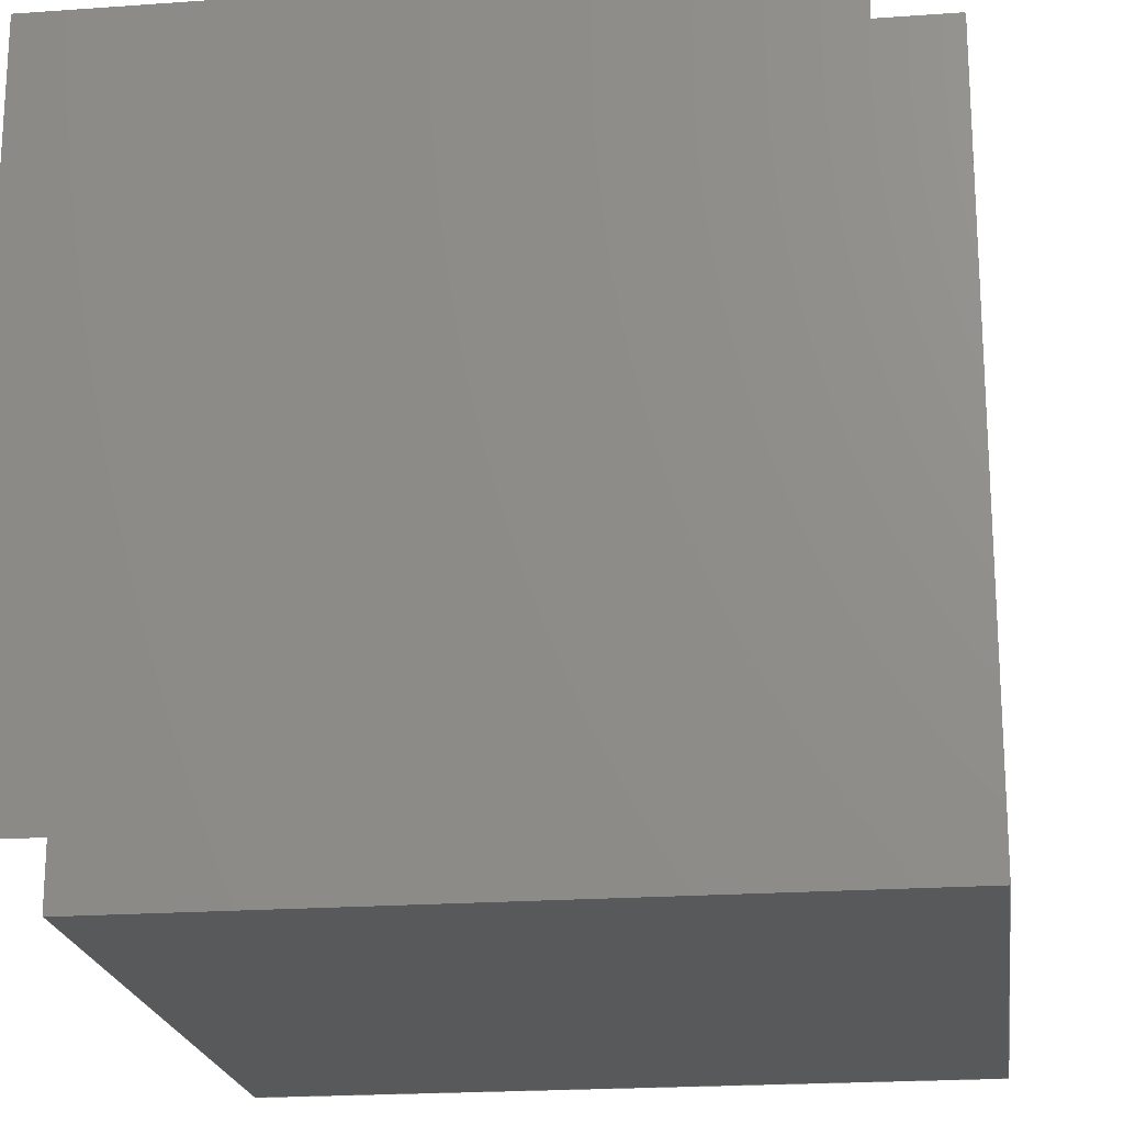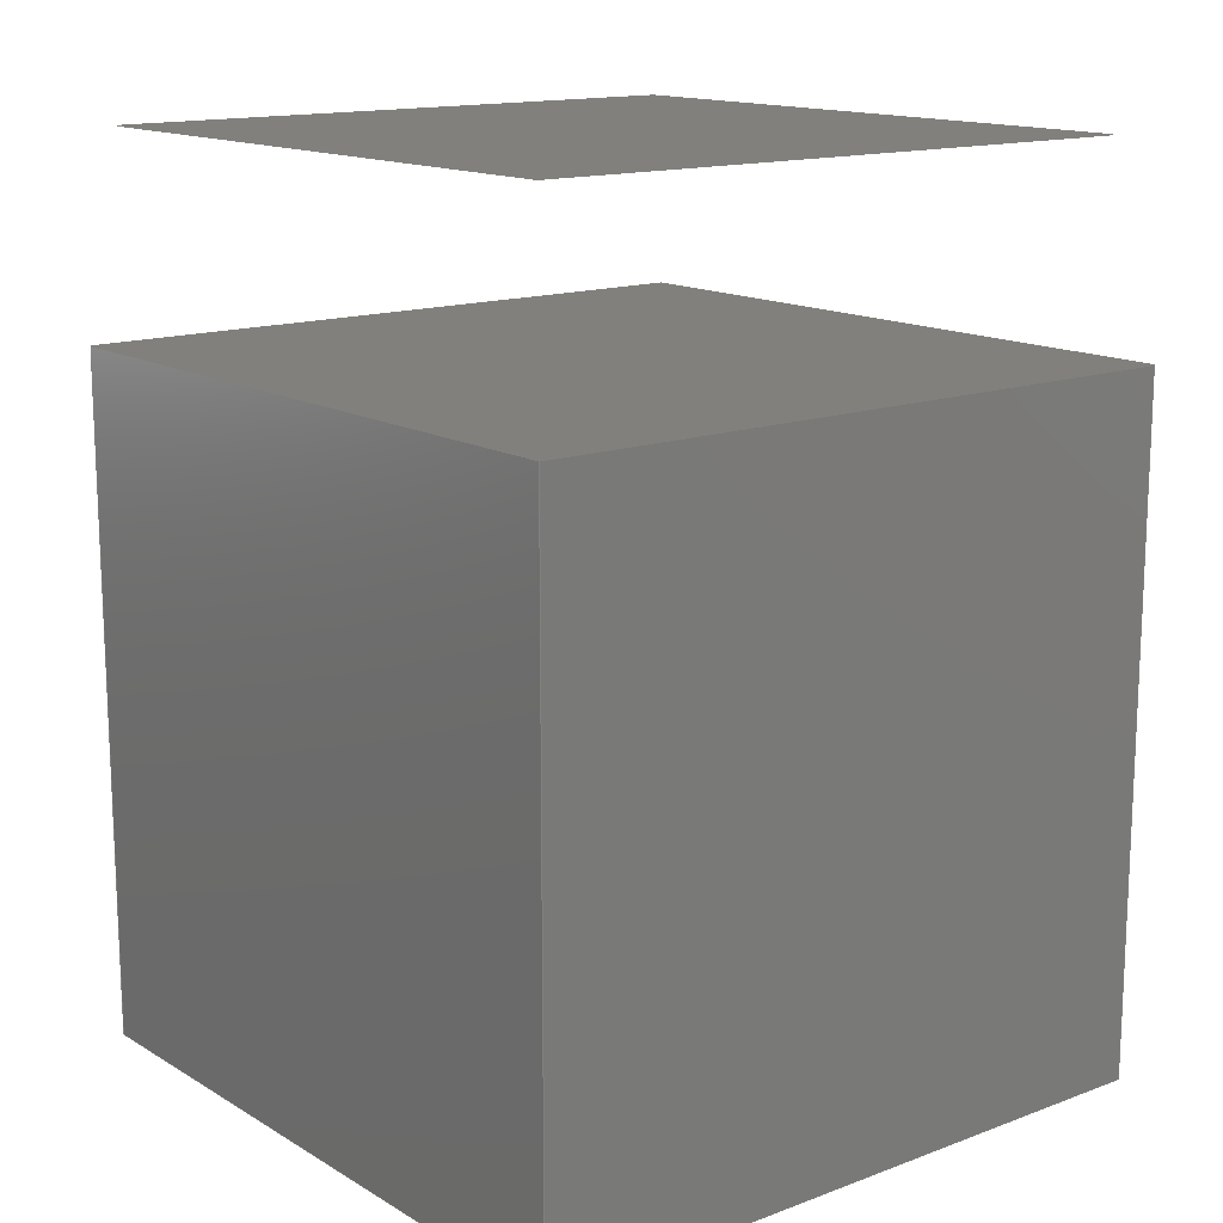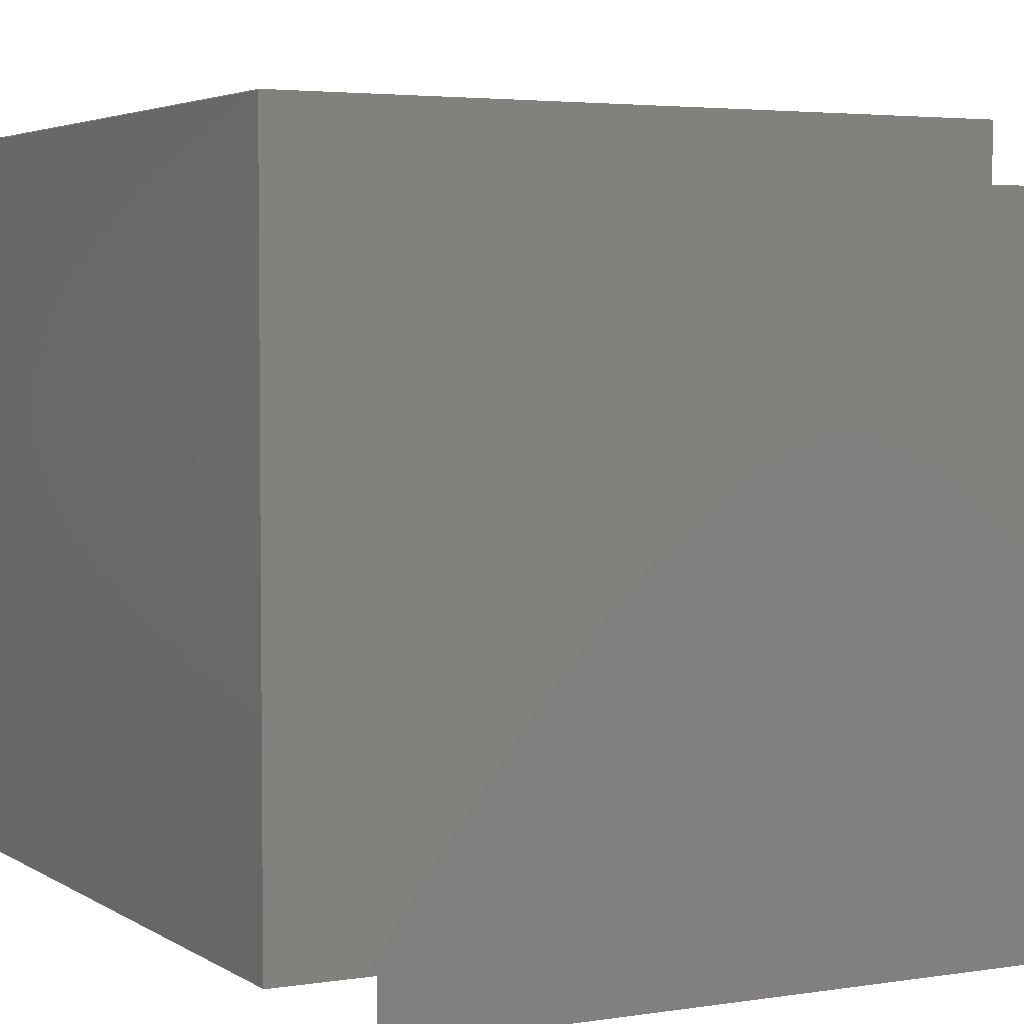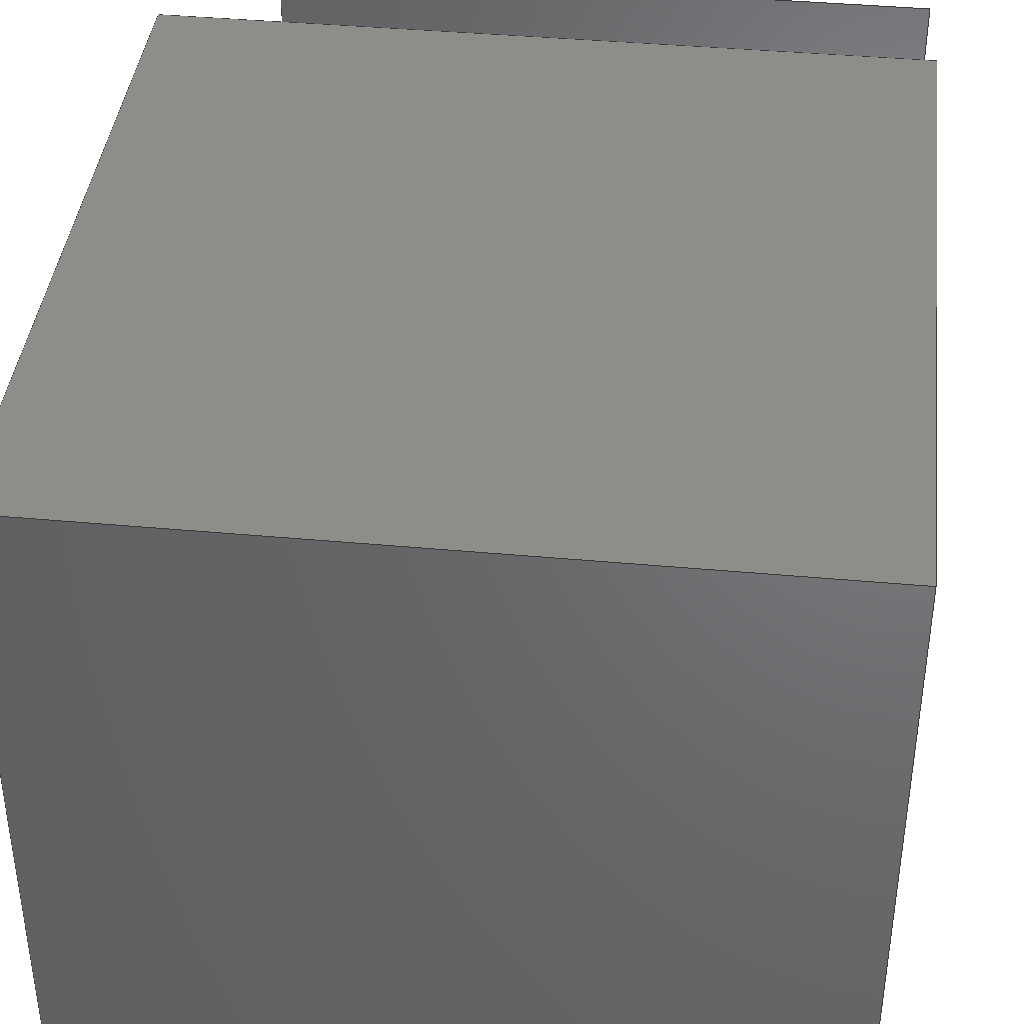
<metadata>
{"format":"step","ext":"stp","renderer":"f3d","projection":"perspective","resolution":1024,"background":"white","views":[{"elev":-20.5,"azim":7.5,"up":"+Y"},{"elev":14.6,"azim":-38.7,"up":"+Z"},{"elev":3.7,"azim":-27.9,"up":"+Y"},{"elev":40.4,"azim":-173.5,"up":"+Y"}]}
</metadata>
<code>
ISO-10303-21;
DATA;
#1 = APPLICATION_PROTOCOL_DEFINITION('draft international standard',
  'automotive_design',1998,#2);
#2 = APPLICATION_CONTEXT(
  'core data for automotive mechanical design processes');
#3 = SHAPE_DEFINITION_REPRESENTATION(#4,#10);
#4 = PRODUCT_DEFINITION_SHAPE('','',#5);
#5 = PRODUCT_DEFINITION('design','',#6,#9);
#6 = PRODUCT_DEFINITION_FORMATION('','',#7);
#7 = PRODUCT('Assembly C1','Assembly C1','',(#8));
#8 = PRODUCT_CONTEXT('',#2,'mechanical');
#9 = PRODUCT_DEFINITION_CONTEXT('part definition',#2,'design');
#10 = SHAPE_REPRESENTATION('',(#11,#15,#19),#23);
#11 = AXIS2_PLACEMENT_3D('',#12,#13,#14);
#12 = CARTESIAN_POINT('',(0,0,0));
#13 = DIRECTION('',(0,0,1));
#14 = DIRECTION('',(1,0,-0));
#15 = AXIS2_PLACEMENT_3D('',#16,#17,#18);
#16 = CARTESIAN_POINT('',(0,0,0));
#17 = DIRECTION('',(0,0,1));
#18 = DIRECTION('',(1,0,-0));
#19 = AXIS2_PLACEMENT_3D('',#20,#21,#22);
#20 = CARTESIAN_POINT('',(0,0,0));
#21 = DIRECTION('',(0,0,1));
#22 = DIRECTION('',(1,0,-0));
#23 = ( GEOMETRIC_REPRESENTATION_CONTEXT(3) 
GLOBAL_UNCERTAINTY_ASSIGNED_CONTEXT((#27)) GLOBAL_UNIT_ASSIGNED_CONTEXT(
(#24,#25,#26)) REPRESENTATION_CONTEXT('Context #1',
  '3D Context with UNIT and UNCERTAINTY') );
#24 = ( LENGTH_UNIT() NAMED_UNIT(*) SI_UNIT(.MILLI.,.METRE.) );
#25 = ( NAMED_UNIT(*) PLANE_ANGLE_UNIT() SI_UNIT($,.RADIAN.) );
#26 = ( NAMED_UNIT(*) SI_UNIT($,.STERADIAN.) SOLID_ANGLE_UNIT() );
#27 = UNCERTAINTY_MEASURE_WITH_UNIT(LENGTH_MEASURE(1e-07),#24,
  'distance_accuracy_value','confusion accuracy');
#28 = PRODUCT_RELATED_PRODUCT_CATEGORY('part',$,(#7));
#29 = MANIFOLD_SOLID_BREP('',#30);
#30 = CLOSED_SHELL('',(#31,#71,#111,#133,#155,#167));
#31 = ADVANCED_FACE('',(#32),#66,.F.);
#32 = FACE_BOUND('',#33,.F.);
#33 = EDGE_LOOP('',(#34,#44,#52,#60));
#34 = ORIENTED_EDGE('',*,*,#35,.F.);
#35 = EDGE_CURVE('',#36,#38,#40,.T.);
#36 = VERTEX_POINT('',#37);
#37 = CARTESIAN_POINT('',(0,0,0));
#38 = VERTEX_POINT('',#39);
#39 = CARTESIAN_POINT('',(0,0,10));
#40 = LINE('',#41,#42);
#41 = CARTESIAN_POINT('',(0,0,0));
#42 = VECTOR('',#43,1);
#43 = DIRECTION('',(0,0,1));
#44 = ORIENTED_EDGE('',*,*,#45,.T.);
#45 = EDGE_CURVE('',#36,#46,#48,.T.);
#46 = VERTEX_POINT('',#47);
#47 = CARTESIAN_POINT('',(0,10,0));
#48 = LINE('',#49,#50);
#49 = CARTESIAN_POINT('',(0,0,0));
#50 = VECTOR('',#51,1);
#51 = DIRECTION('',(-0,1,0));
#52 = ORIENTED_EDGE('',*,*,#53,.T.);
#53 = EDGE_CURVE('',#46,#54,#56,.T.);
#54 = VERTEX_POINT('',#55);
#55 = CARTESIAN_POINT('',(0,10,10));
#56 = LINE('',#57,#58);
#57 = CARTESIAN_POINT('',(0,10,0));
#58 = VECTOR('',#59,1);
#59 = DIRECTION('',(0,0,1));
#60 = ORIENTED_EDGE('',*,*,#61,.F.);
#61 = EDGE_CURVE('',#38,#54,#62,.T.);
#62 = LINE('',#63,#64);
#63 = CARTESIAN_POINT('',(0,0,10));
#64 = VECTOR('',#65,1);
#65 = DIRECTION('',(-0,1,0));
#66 = PLANE('',#67);
#67 = AXIS2_PLACEMENT_3D('',#68,#69,#70);
#68 = CARTESIAN_POINT('',(0,0,0));
#69 = DIRECTION('',(1,0,-0));
#70 = DIRECTION('',(0,0,1));
#71 = ADVANCED_FACE('',(#72),#106,.T.);
#72 = FACE_BOUND('',#73,.T.);
#73 = EDGE_LOOP('',(#74,#84,#92,#100));
#74 = ORIENTED_EDGE('',*,*,#75,.F.);
#75 = EDGE_CURVE('',#76,#78,#80,.T.);
#76 = VERTEX_POINT('',#77);
#77 = CARTESIAN_POINT('',(10,0,0));
#78 = VERTEX_POINT('',#79);
#79 = CARTESIAN_POINT('',(10,0,10));
#80 = LINE('',#81,#82);
#81 = CARTESIAN_POINT('',(10,0,0));
#82 = VECTOR('',#83,1);
#83 = DIRECTION('',(0,0,1));
#84 = ORIENTED_EDGE('',*,*,#85,.T.);
#85 = EDGE_CURVE('',#76,#86,#88,.T.);
#86 = VERTEX_POINT('',#87);
#87 = CARTESIAN_POINT('',(10,10,0));
#88 = LINE('',#89,#90);
#89 = CARTESIAN_POINT('',(10,0,0));
#90 = VECTOR('',#91,1);
#91 = DIRECTION('',(-0,1,0));
#92 = ORIENTED_EDGE('',*,*,#93,.T.);
#93 = EDGE_CURVE('',#86,#94,#96,.T.);
#94 = VERTEX_POINT('',#95);
#95 = CARTESIAN_POINT('',(10,10,10));
#96 = LINE('',#97,#98);
#97 = CARTESIAN_POINT('',(10,10,0));
#98 = VECTOR('',#99,1);
#99 = DIRECTION('',(0,0,1));
#100 = ORIENTED_EDGE('',*,*,#101,.F.);
#101 = EDGE_CURVE('',#78,#94,#102,.T.);
#102 = LINE('',#103,#104);
#103 = CARTESIAN_POINT('',(10,0,10));
#104 = VECTOR('',#105,1);
#105 = DIRECTION('',(0,1,0));
#106 = PLANE('',#107);
#107 = AXIS2_PLACEMENT_3D('',#108,#109,#110);
#108 = CARTESIAN_POINT('',(10,0,0));
#109 = DIRECTION('',(1,0,-0));
#110 = DIRECTION('',(0,0,1));
#111 = ADVANCED_FACE('',(#112),#128,.F.);
#112 = FACE_BOUND('',#113,.F.);
#113 = EDGE_LOOP('',(#114,#120,#121,#127));
#114 = ORIENTED_EDGE('',*,*,#115,.F.);
#115 = EDGE_CURVE('',#36,#76,#116,.T.);
#116 = LINE('',#117,#118);
#117 = CARTESIAN_POINT('',(0,0,0));
#118 = VECTOR('',#119,1);
#119 = DIRECTION('',(1,0,-0));
#120 = ORIENTED_EDGE('',*,*,#35,.T.);
#121 = ORIENTED_EDGE('',*,*,#122,.T.);
#122 = EDGE_CURVE('',#38,#78,#123,.T.);
#123 = LINE('',#124,#125);
#124 = CARTESIAN_POINT('',(0,0,10));
#125 = VECTOR('',#126,1);
#126 = DIRECTION('',(1,0,-0));
#127 = ORIENTED_EDGE('',*,*,#75,.F.);
#128 = PLANE('',#129);
#129 = AXIS2_PLACEMENT_3D('',#130,#131,#132);
#130 = CARTESIAN_POINT('',(0,0,0));
#131 = DIRECTION('',(-0,1,0));
#132 = DIRECTION('',(0,0,1));
#133 = ADVANCED_FACE('',(#134),#150,.T.);
#134 = FACE_BOUND('',#135,.T.);
#135 = EDGE_LOOP('',(#136,#142,#143,#149));
#136 = ORIENTED_EDGE('',*,*,#137,.F.);
#137 = EDGE_CURVE('',#46,#86,#138,.T.);
#138 = LINE('',#139,#140);
#139 = CARTESIAN_POINT('',(0,10,0));
#140 = VECTOR('',#141,1);
#141 = DIRECTION('',(1,0,-0));
#142 = ORIENTED_EDGE('',*,*,#53,.T.);
#143 = ORIENTED_EDGE('',*,*,#144,.T.);
#144 = EDGE_CURVE('',#54,#94,#145,.T.);
#145 = LINE('',#146,#147);
#146 = CARTESIAN_POINT('',(0,10,10));
#147 = VECTOR('',#148,1);
#148 = DIRECTION('',(1,0,-0));
#149 = ORIENTED_EDGE('',*,*,#93,.F.);
#150 = PLANE('',#151);
#151 = AXIS2_PLACEMENT_3D('',#152,#153,#154);
#152 = CARTESIAN_POINT('',(0,10,0));
#153 = DIRECTION('',(-0,1,0));
#154 = DIRECTION('',(0,0,1));
#155 = ADVANCED_FACE('',(#156),#162,.F.);
#156 = FACE_BOUND('',#157,.F.);
#157 = EDGE_LOOP('',(#158,#159,#160,#161));
#158 = ORIENTED_EDGE('',*,*,#45,.F.);
#159 = ORIENTED_EDGE('',*,*,#115,.T.);
#160 = ORIENTED_EDGE('',*,*,#85,.T.);
#161 = ORIENTED_EDGE('',*,*,#137,.F.);
#162 = PLANE('',#163);
#163 = AXIS2_PLACEMENT_3D('',#164,#165,#166);
#164 = CARTESIAN_POINT('',(0,0,0));
#165 = DIRECTION('',(0,0,1));
#166 = DIRECTION('',(1,0,-0));
#167 = ADVANCED_FACE('',(#168),#174,.T.);
#168 = FACE_BOUND('',#169,.T.);
#169 = EDGE_LOOP('',(#170,#171,#172,#173));
#170 = ORIENTED_EDGE('',*,*,#61,.F.);
#171 = ORIENTED_EDGE('',*,*,#122,.T.);
#172 = ORIENTED_EDGE('',*,*,#101,.T.);
#173 = ORIENTED_EDGE('',*,*,#144,.F.);
#174 = PLANE('',#175);
#175 = AXIS2_PLACEMENT_3D('',#176,#177,#178);
#176 = CARTESIAN_POINT('',(0,0,10));
#177 = DIRECTION('',(0,0,1));
#178 = DIRECTION('',(1,0,-0));
#179 = ADVANCED_BREP_SHAPE_REPRESENTATION('',(#11,#29),#180);
#180 = ( GEOMETRIC_REPRESENTATION_CONTEXT(3) 
GLOBAL_UNCERTAINTY_ASSIGNED_CONTEXT((#184)) GLOBAL_UNIT_ASSIGNED_CONTEXT
((#181,#182,#183)) REPRESENTATION_CONTEXT('Context #1',
  '3D Context with UNIT and UNCERTAINTY') );
#181 = ( LENGTH_UNIT() NAMED_UNIT(*) SI_UNIT(.MILLI.,.METRE.) );
#182 = ( NAMED_UNIT(*) PLANE_ANGLE_UNIT() SI_UNIT($,.RADIAN.) );
#183 = ( NAMED_UNIT(*) SI_UNIT($,.STERADIAN.) SOLID_ANGLE_UNIT() );
#184 = UNCERTAINTY_MEASURE_WITH_UNIT(LENGTH_MEASURE(1e-07),#181,
  'distance_accuracy_value','confusion accuracy');
#185 = SHAPE_DEFINITION_REPRESENTATION(#186,#179);
#186 = PRODUCT_DEFINITION_SHAPE('','',#187);
#187 = PRODUCT_DEFINITION('design','',#188,#191);
#188 = PRODUCT_DEFINITION_FORMATION('','',#189);
#189 = PRODUCT('Box','Box','',(#190));
#190 = PRODUCT_CONTEXT('',#2,'mechanical');
#191 = PRODUCT_DEFINITION_CONTEXT('part definition',#2,'design');
#192 = CONTEXT_DEPENDENT_SHAPE_REPRESENTATION(#193,#195);
#193 = ( REPRESENTATION_RELATIONSHIP('','',#179,#10) 
REPRESENTATION_RELATIONSHIP_WITH_TRANSFORMATION(#194) 
SHAPE_REPRESENTATION_RELATIONSHIP() );
#194 = ITEM_DEFINED_TRANSFORMATION('','',#11,#15);
#195 = PRODUCT_DEFINITION_SHAPE('Placement','Placement of an item',#196
  );
#196 = NEXT_ASSEMBLY_USAGE_OCCURRENCE('1','-> Box','',#5,#187,$);
#197 = PRODUCT_RELATED_PRODUCT_CATEGORY('part',$,(#189));
#198 = ADVANCED_FACE('',(#199),#229,.T.);
#199 = FACE_BOUND('',#200,.T.);
#200 = EDGE_LOOP('',(#201,#210,#217,#224));
#201 = ORIENTED_EDGE('',*,*,#202,.F.);
#202 = EDGE_CURVE('',#203,#205,#207,.T.);
#203 = VERTEX_POINT('',#204);
#204 = CARTESIAN_POINT('',(0,0,13));
#205 = VERTEX_POINT('',#206);
#206 = CARTESIAN_POINT('',(0,9,13));
#207 = B_SPLINE_CURVE_WITH_KNOTS('',1,(#208,#209),.UNSPECIFIED.,.F.,.F.,
  (2,2),(0,1),.PIECEWISE_BEZIER_KNOTS.);
#208 = CARTESIAN_POINT('',(0,0,13));
#209 = CARTESIAN_POINT('',(0,9,13));
#210 = ORIENTED_EDGE('',*,*,#211,.T.);
#211 = EDGE_CURVE('',#203,#212,#214,.T.);
#212 = VERTEX_POINT('',#213);
#213 = CARTESIAN_POINT('',(9,0,13));
#214 = B_SPLINE_CURVE_WITH_KNOTS('',1,(#215,#216),.UNSPECIFIED.,.F.,.F.,
  (2,2),(0,1),.PIECEWISE_BEZIER_KNOTS.);
#215 = CARTESIAN_POINT('',(0,0,13));
#216 = CARTESIAN_POINT('',(9,0,13));
#217 = ORIENTED_EDGE('',*,*,#218,.T.);
#218 = EDGE_CURVE('',#212,#219,#221,.T.);
#219 = VERTEX_POINT('',#220);
#220 = CARTESIAN_POINT('',(9,9,13));
#221 = B_SPLINE_CURVE_WITH_KNOTS('',1,(#222,#223),.UNSPECIFIED.,.F.,.F.,
  (2,2),(0,1),.PIECEWISE_BEZIER_KNOTS.);
#222 = CARTESIAN_POINT('',(9,0,13));
#223 = CARTESIAN_POINT('',(9,9,13));
#224 = ORIENTED_EDGE('',*,*,#225,.F.);
#225 = EDGE_CURVE('',#205,#219,#226,.T.);
#226 = B_SPLINE_CURVE_WITH_KNOTS('',1,(#227,#228),.UNSPECIFIED.,.F.,.F.,
  (2,2),(0,1),.PIECEWISE_BEZIER_KNOTS.);
#227 = CARTESIAN_POINT('',(0,9,13));
#228 = CARTESIAN_POINT('',(9,9,13));
#229 = B_SPLINE_SURFACE_WITH_KNOTS('',1,1,(
    (#230,#231)
    ,(#232,#233)),.UNSPECIFIED.,.F.,.F.,.F.,(2,2),(2,2),(0,1),(0,1),
  .PIECEWISE_BEZIER_KNOTS.);
#230 = CARTESIAN_POINT('',(0,0,13));
#231 = CARTESIAN_POINT('',(0,9,13));
#232 = CARTESIAN_POINT('',(9,0,13));
#233 = CARTESIAN_POINT('',(9,9,13));
#234 = SHELL_BASED_SURFACE_MODEL('',(#235));
#235 = OPEN_SHELL('',(#198));
#236 = MANIFOLD_SURFACE_SHAPE_REPRESENTATION('',(#11,#234),#237);
#237 = ( GEOMETRIC_REPRESENTATION_CONTEXT(3) 
GLOBAL_UNCERTAINTY_ASSIGNED_CONTEXT((#241)) GLOBAL_UNIT_ASSIGNED_CONTEXT
((#238,#239,#240)) REPRESENTATION_CONTEXT('Context #1',
  '3D Context with UNIT and UNCERTAINTY') );
#238 = ( LENGTH_UNIT() NAMED_UNIT(*) SI_UNIT(.MILLI.,.METRE.) );
#239 = ( NAMED_UNIT(*) PLANE_ANGLE_UNIT() SI_UNIT($,.RADIAN.) );
#240 = ( NAMED_UNIT(*) SI_UNIT($,.STERADIAN.) SOLID_ANGLE_UNIT() );
#241 = UNCERTAINTY_MEASURE_WITH_UNIT(LENGTH_MEASURE(1e-07),#238,
  'distance_accuracy_value','confusion accuracy');
#242 = SHAPE_DEFINITION_REPRESENTATION(#243,#236);
#243 = PRODUCT_DEFINITION_SHAPE('','',#244);
#244 = PRODUCT_DEFINITION('design','',#245,#248);
#245 = PRODUCT_DEFINITION_FORMATION('','',#246);
#246 = PRODUCT('Surface','Surface','',(#247));
#247 = PRODUCT_CONTEXT('',#2,'mechanical');
#248 = PRODUCT_DEFINITION_CONTEXT('part definition',#2,'design');
#249 = CONTEXT_DEPENDENT_SHAPE_REPRESENTATION(#250,#252);
#250 = ( REPRESENTATION_RELATIONSHIP('','',#236,#10) 
REPRESENTATION_RELATIONSHIP_WITH_TRANSFORMATION(#251) 
SHAPE_REPRESENTATION_RELATIONSHIP() );
#251 = ITEM_DEFINED_TRANSFORMATION('','',#11,#19);
#252 = PRODUCT_DEFINITION_SHAPE('Placement','Placement of an item',#253
  );
#253 = NEXT_ASSEMBLY_USAGE_OCCURRENCE('2','-> Surface','',#5,#244,$);
#254 = PRODUCT_RELATED_PRODUCT_CATEGORY('part',$,(#246));
#255 = MECHANICAL_DESIGN_GEOMETRIC_PRESENTATION_REPRESENTATION('',(#256,
    #267,#272),#180);
#256 = STYLED_ITEM('color',(#257),#29);
#257 = PRESENTATION_STYLE_ASSIGNMENT((#258,#264));
#258 = SURFACE_STYLE_USAGE(.BOTH.,#259);
#259 = SURFACE_SIDE_STYLE('',(#260));
#260 = SURFACE_STYLE_FILL_AREA(#261);
#261 = FILL_AREA_STYLE('',(#262));
#262 = FILL_AREA_STYLE_COLOUR('',#263);
#263 = DRAUGHTING_PRE_DEFINED_COLOUR('yellow');
#264 = CURVE_STYLE('',#265,POSITIVE_LENGTH_MEASURE(0.1),#266);
#265 = DRAUGHTING_PRE_DEFINED_CURVE_FONT('continuous');
#266 = DRAUGHTING_PRE_DEFINED_COLOUR('yellow');
#267 = OVER_RIDING_STYLED_ITEM('overriding color',(#268),#101,#256);
#268 = PRESENTATION_STYLE_ASSIGNMENT((#269));
#269 = CURVE_STYLE('',#270,POSITIVE_LENGTH_MEASURE(0.1),#271);
#270 = DRAUGHTING_PRE_DEFINED_CURVE_FONT('continuous');
#271 = DRAUGHTING_PRE_DEFINED_COLOUR('green');
#272 = OVER_RIDING_STYLED_ITEM('overriding color',(#273),#111,#256);
#273 = PRESENTATION_STYLE_ASSIGNMENT((#274));
#274 = SURFACE_STYLE_USAGE(.BOTH.,#275);
#275 = SURFACE_SIDE_STYLE('',(#276));
#276 = SURFACE_STYLE_FILL_AREA(#277);
#277 = FILL_AREA_STYLE('',(#278));
#278 = FILL_AREA_STYLE_COLOUR('',#279);
#279 = DRAUGHTING_PRE_DEFINED_COLOUR('red');
#280 = MECHANICAL_DESIGN_GEOMETRIC_PRESENTATION_REPRESENTATION('',(#281)
  ,#237);
#281 = STYLED_ITEM('color',(#282),#198);
#282 = PRESENTATION_STYLE_ASSIGNMENT((#283));
#283 = SURFACE_STYLE_USAGE(.BOTH.,#284);
#284 = SURFACE_SIDE_STYLE('',(#285));
#285 = SURFACE_STYLE_FILL_AREA(#286);
#286 = FILL_AREA_STYLE('',(#287));
#287 = FILL_AREA_STYLE_COLOUR('',#288);
#288 = DRAUGHTING_PRE_DEFINED_COLOUR('blue');
ENDSEC;
END-ISO-10303-21;

</code>
